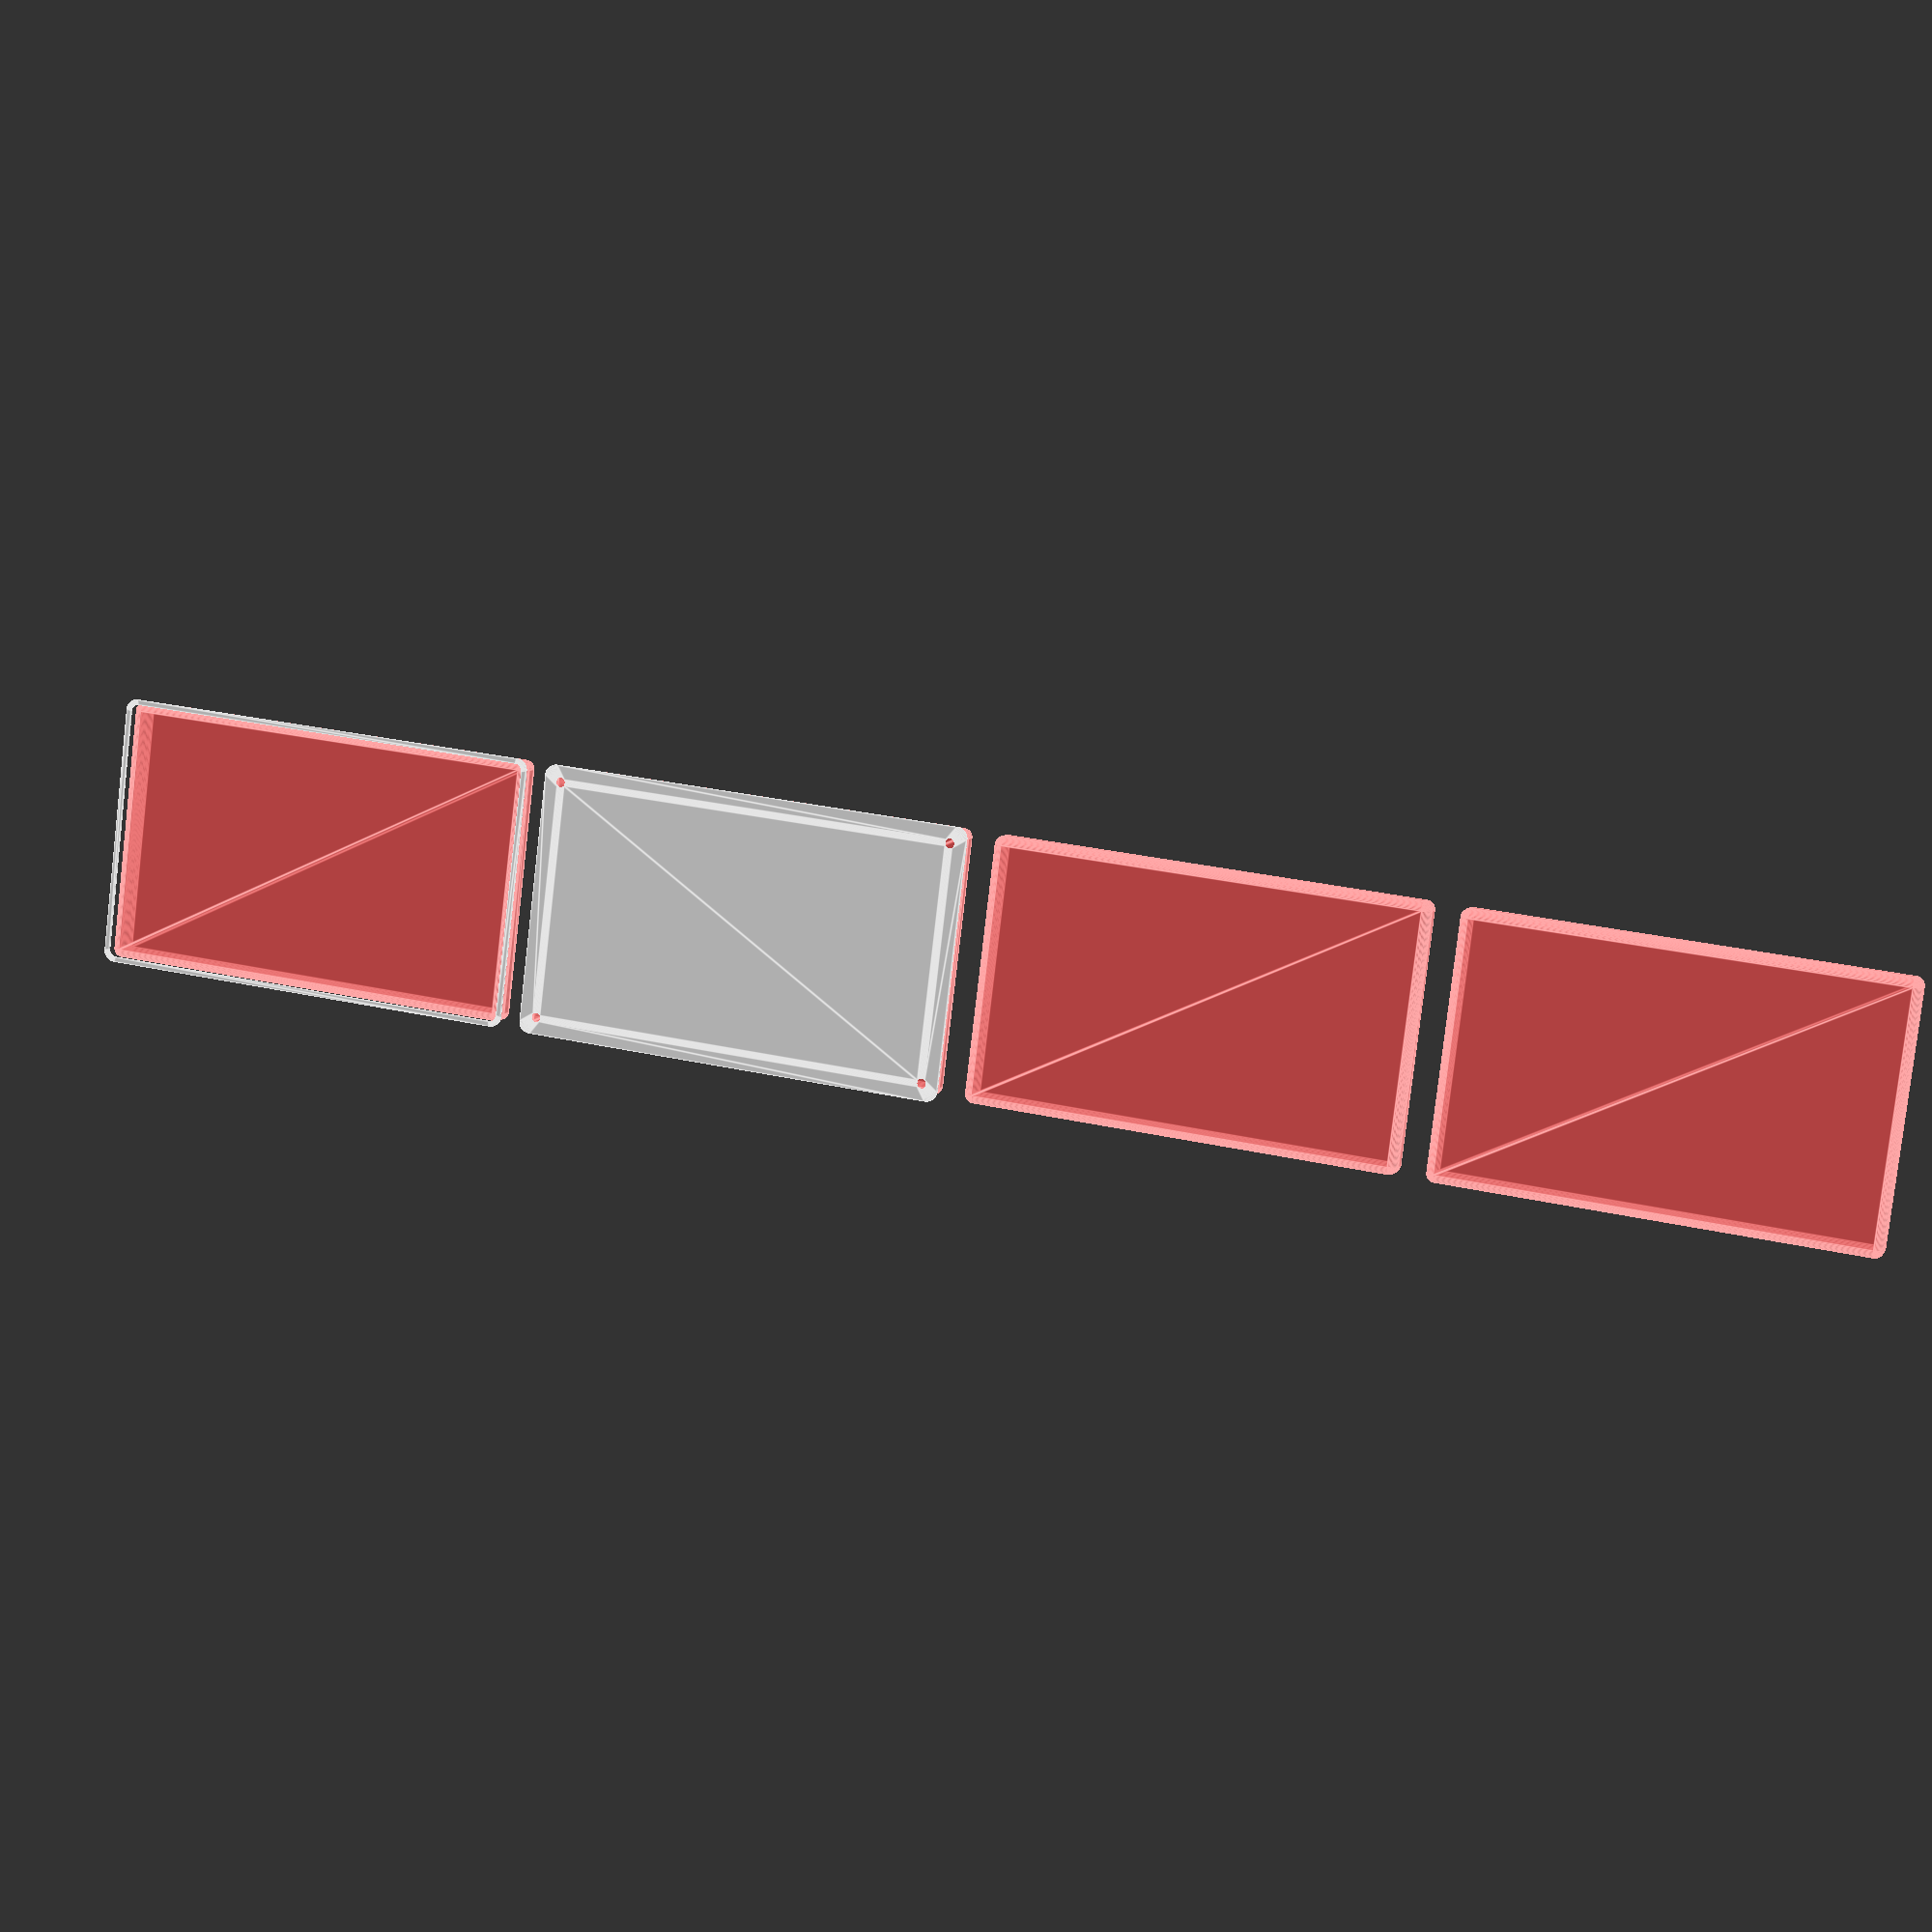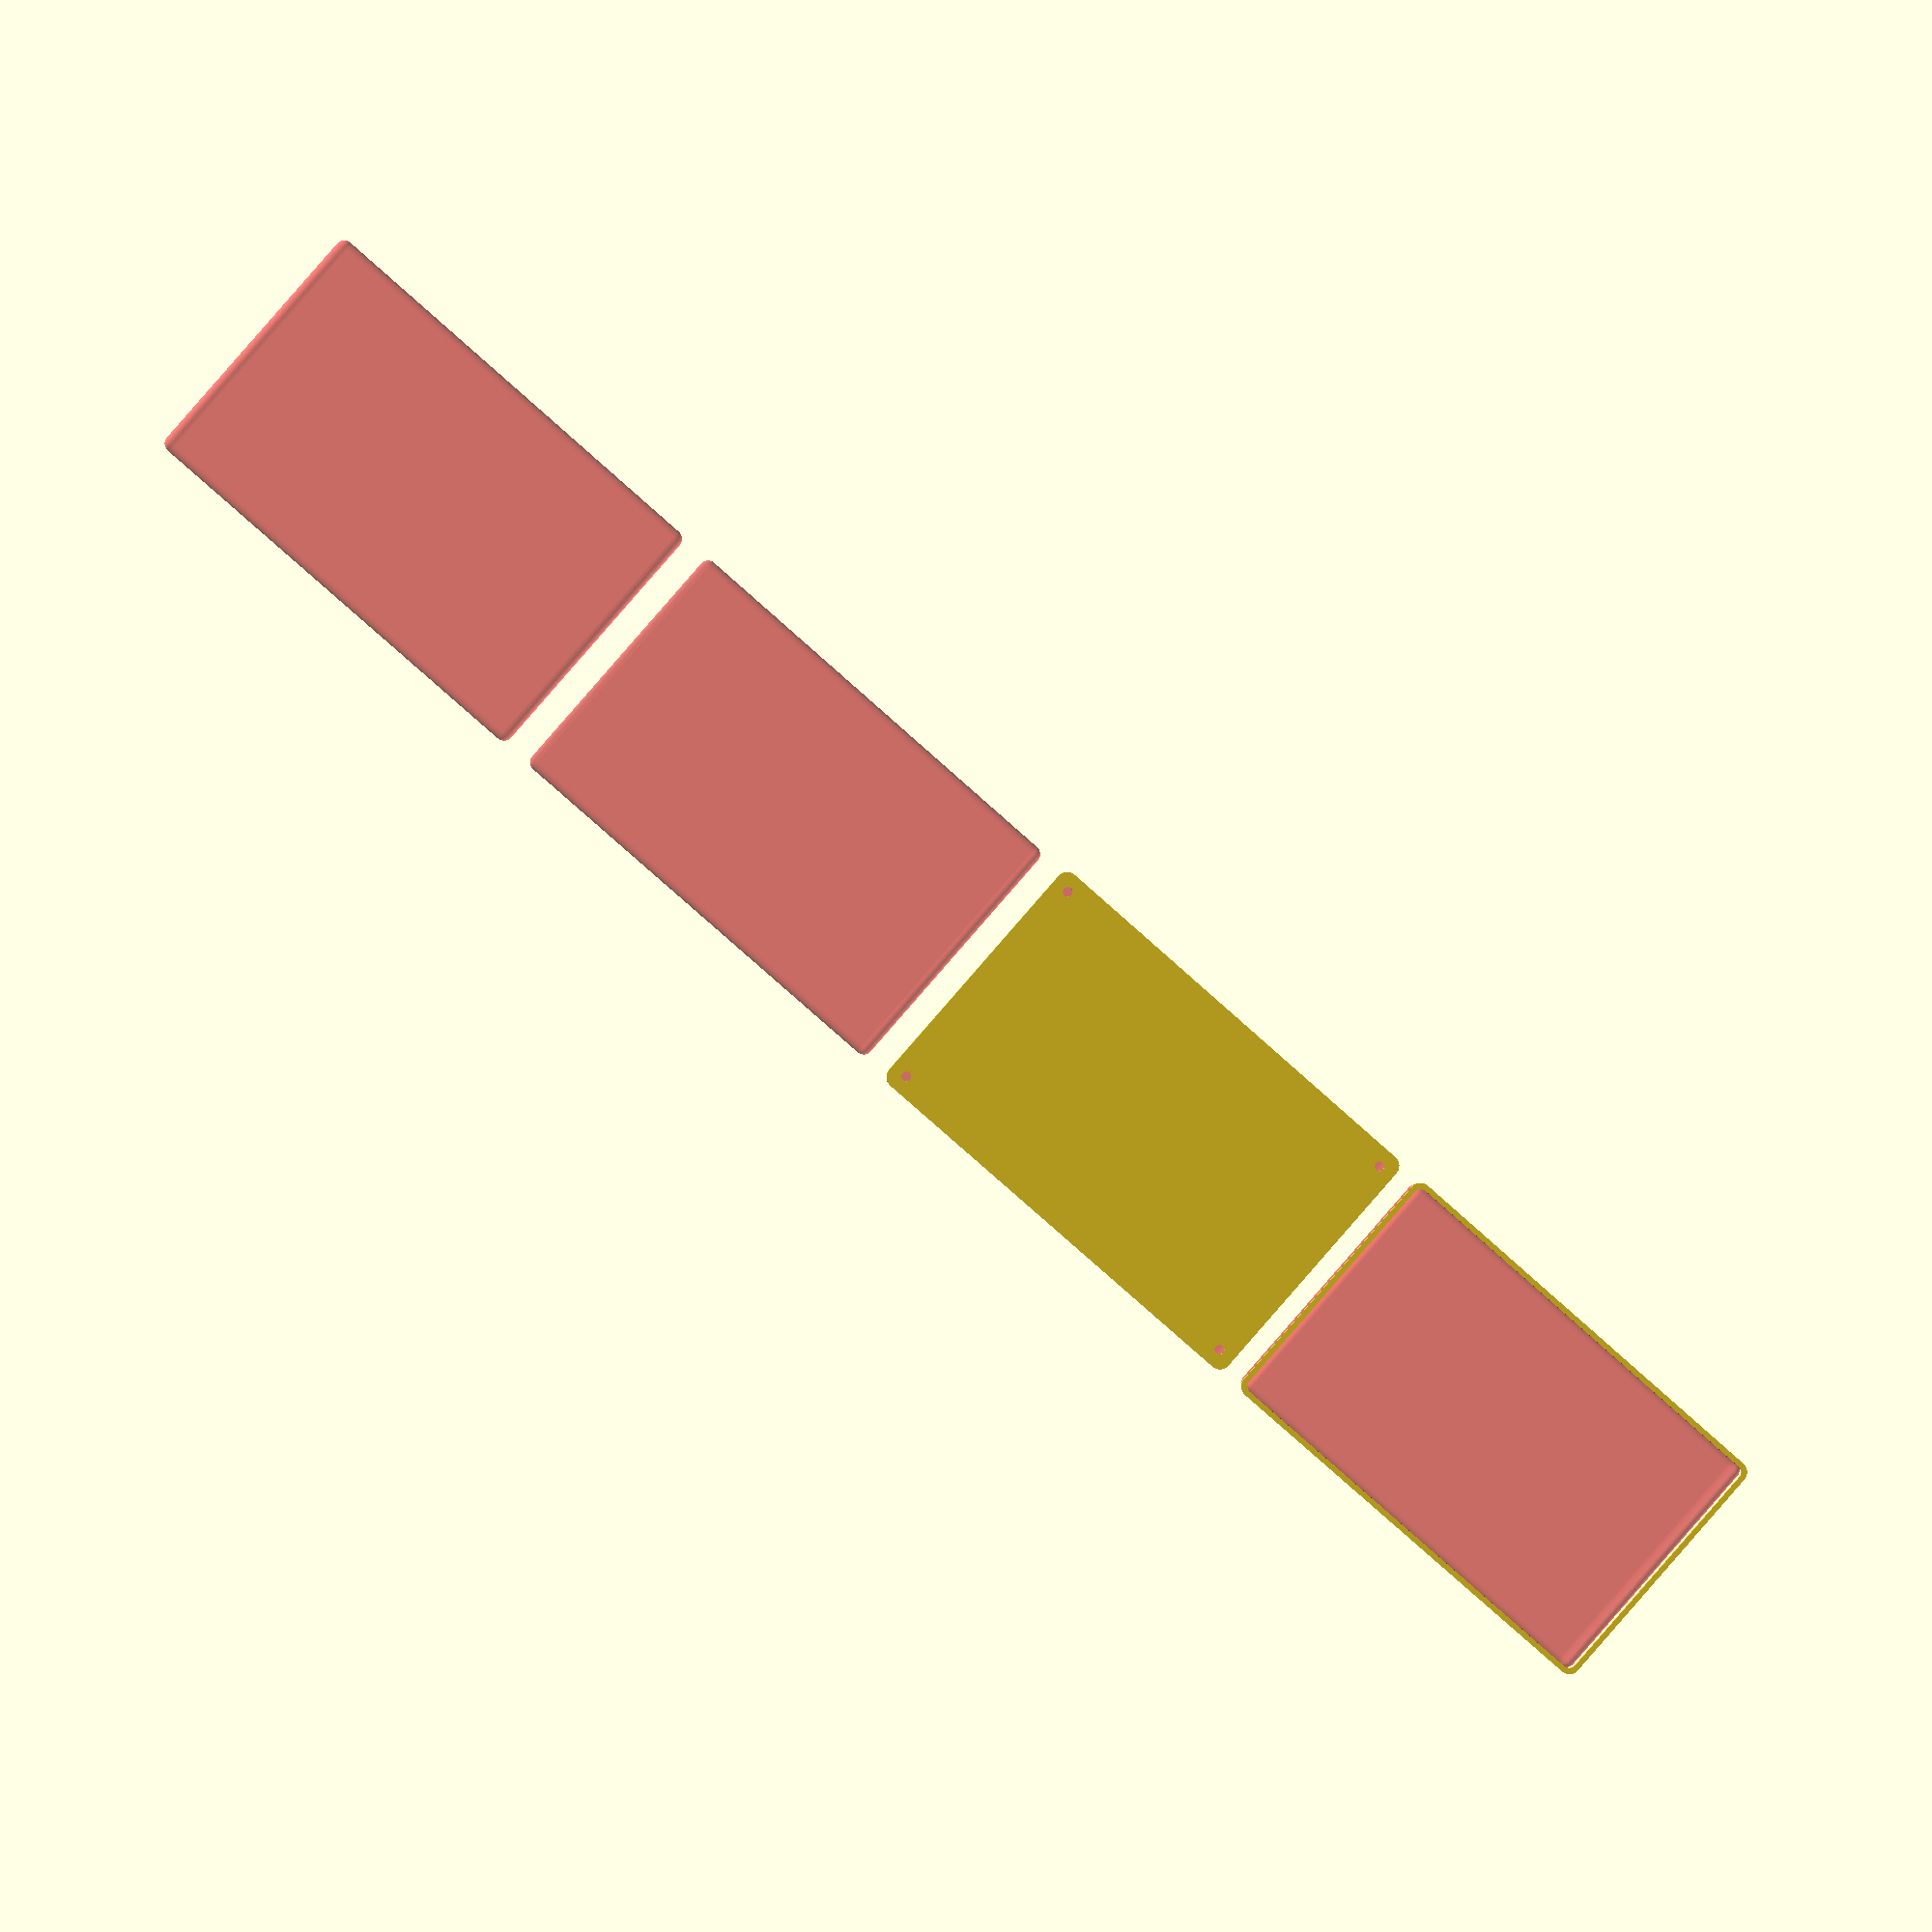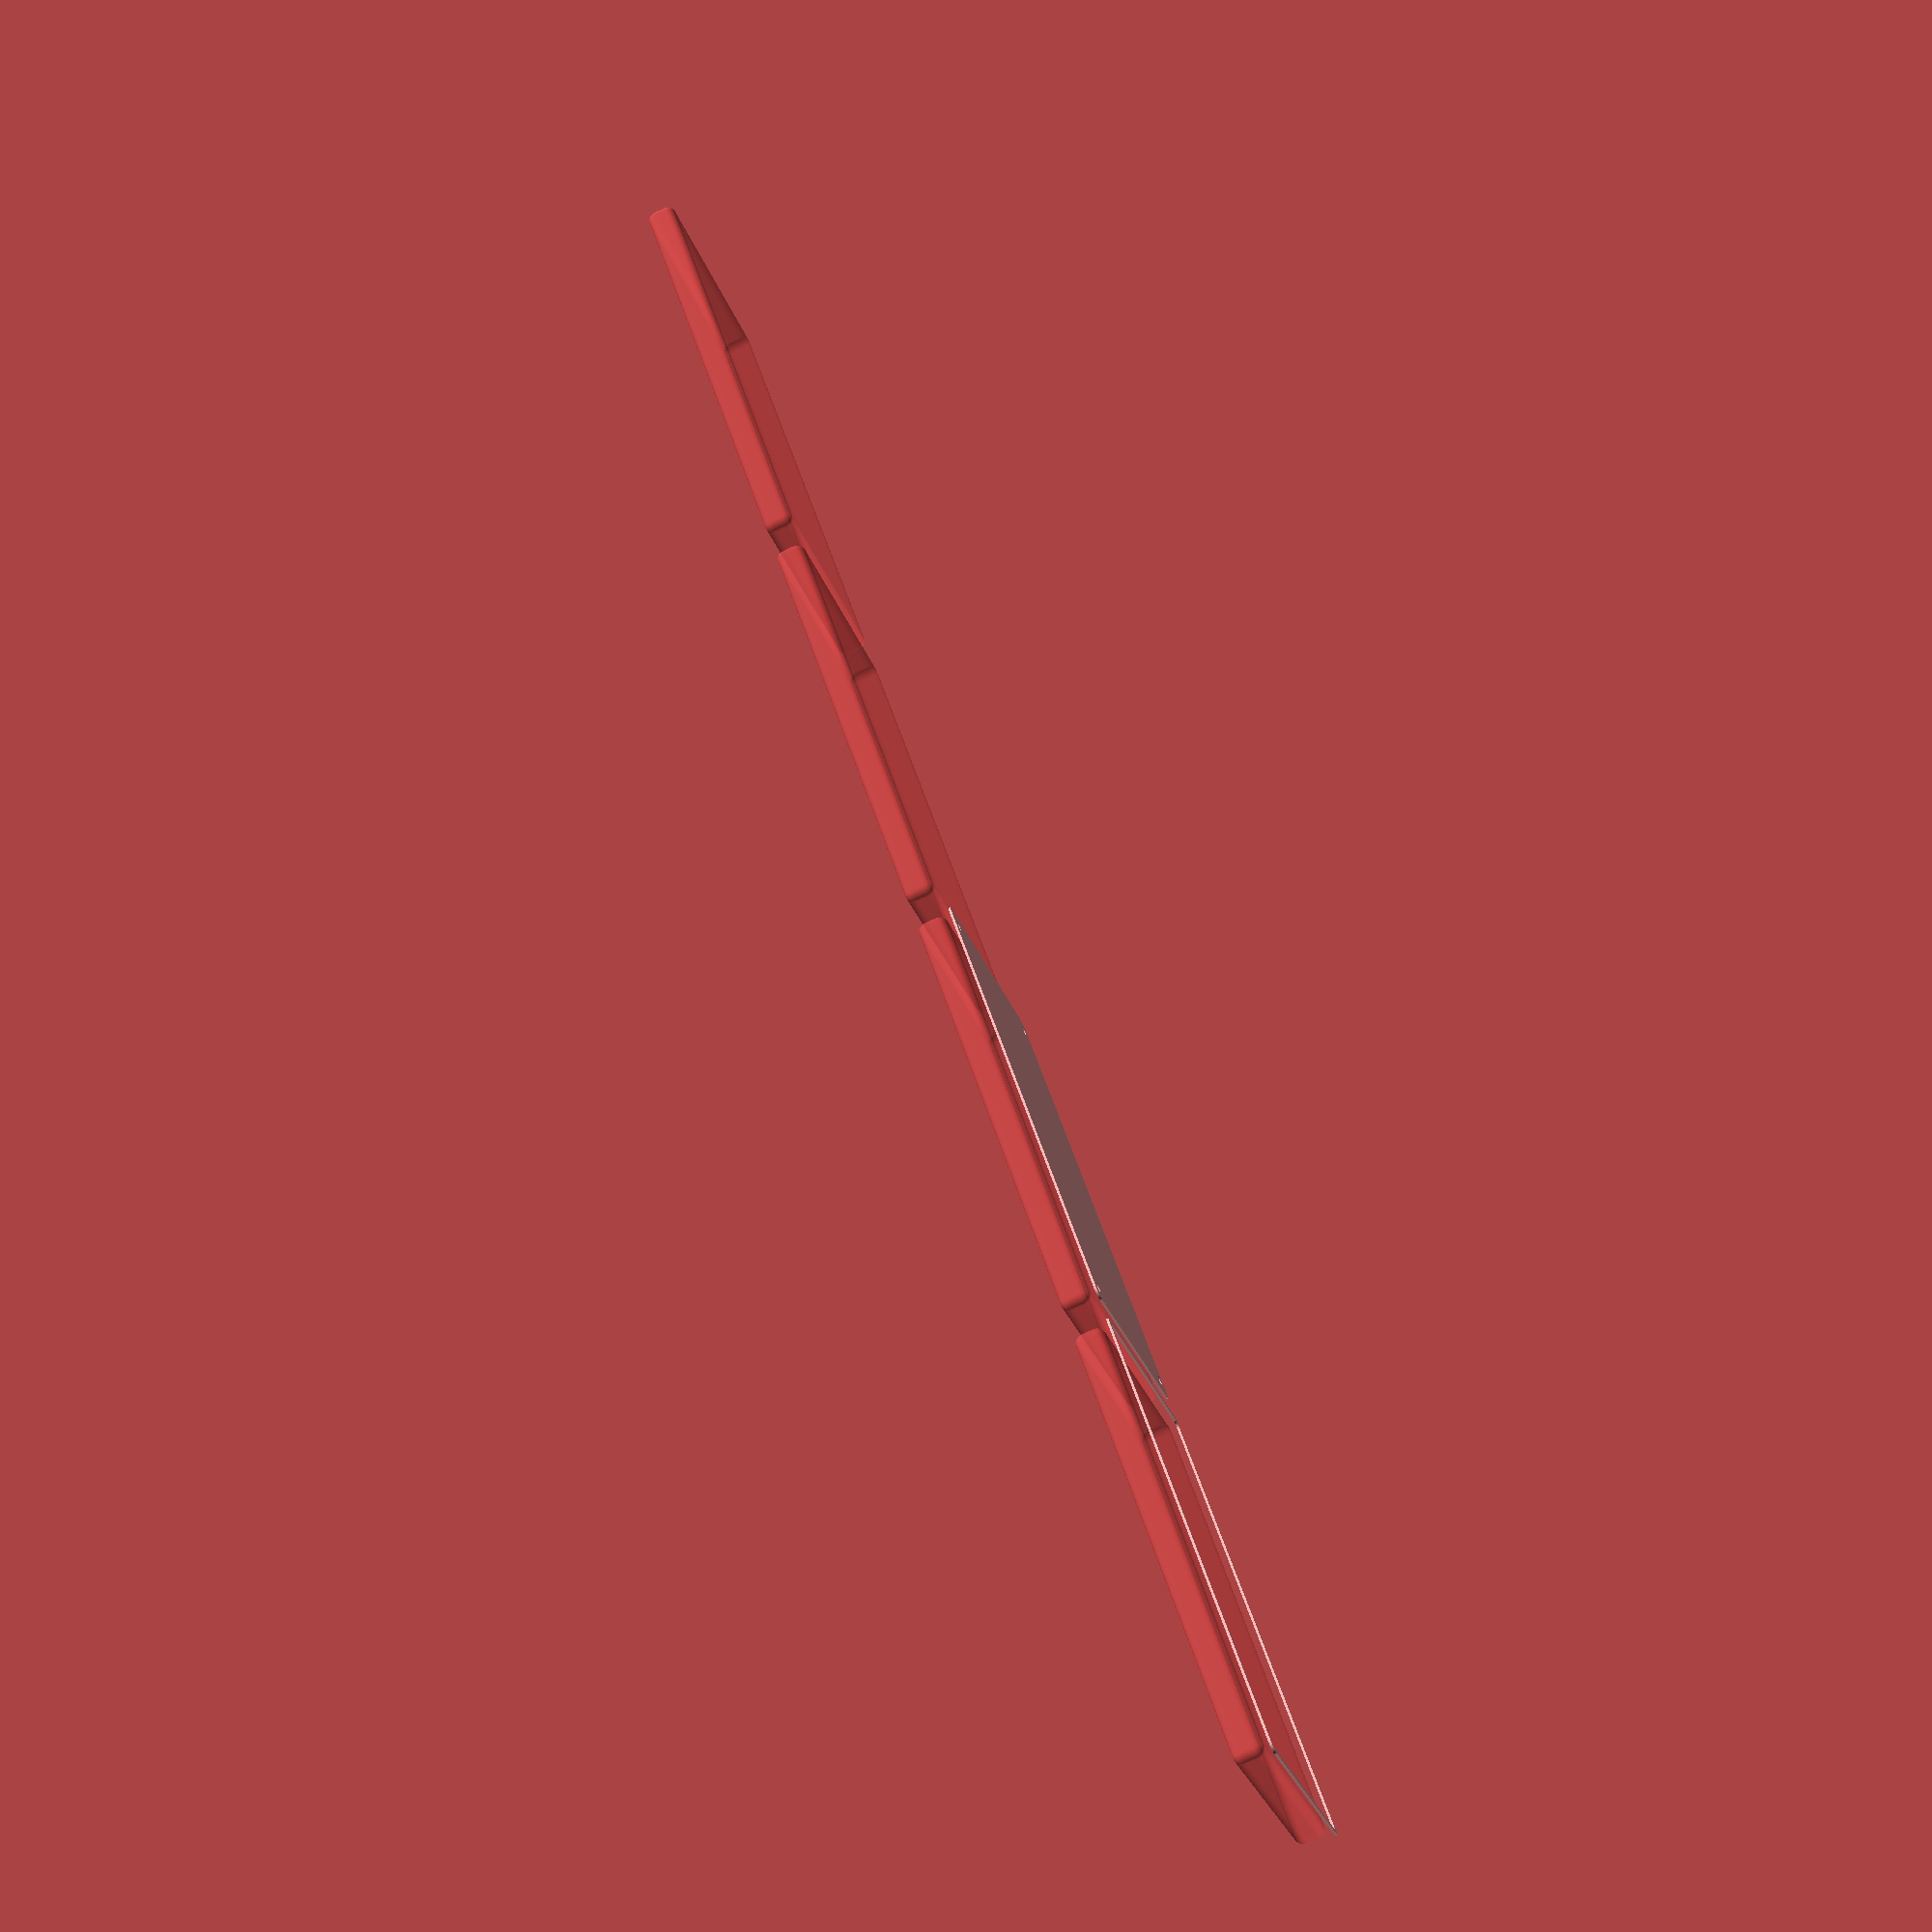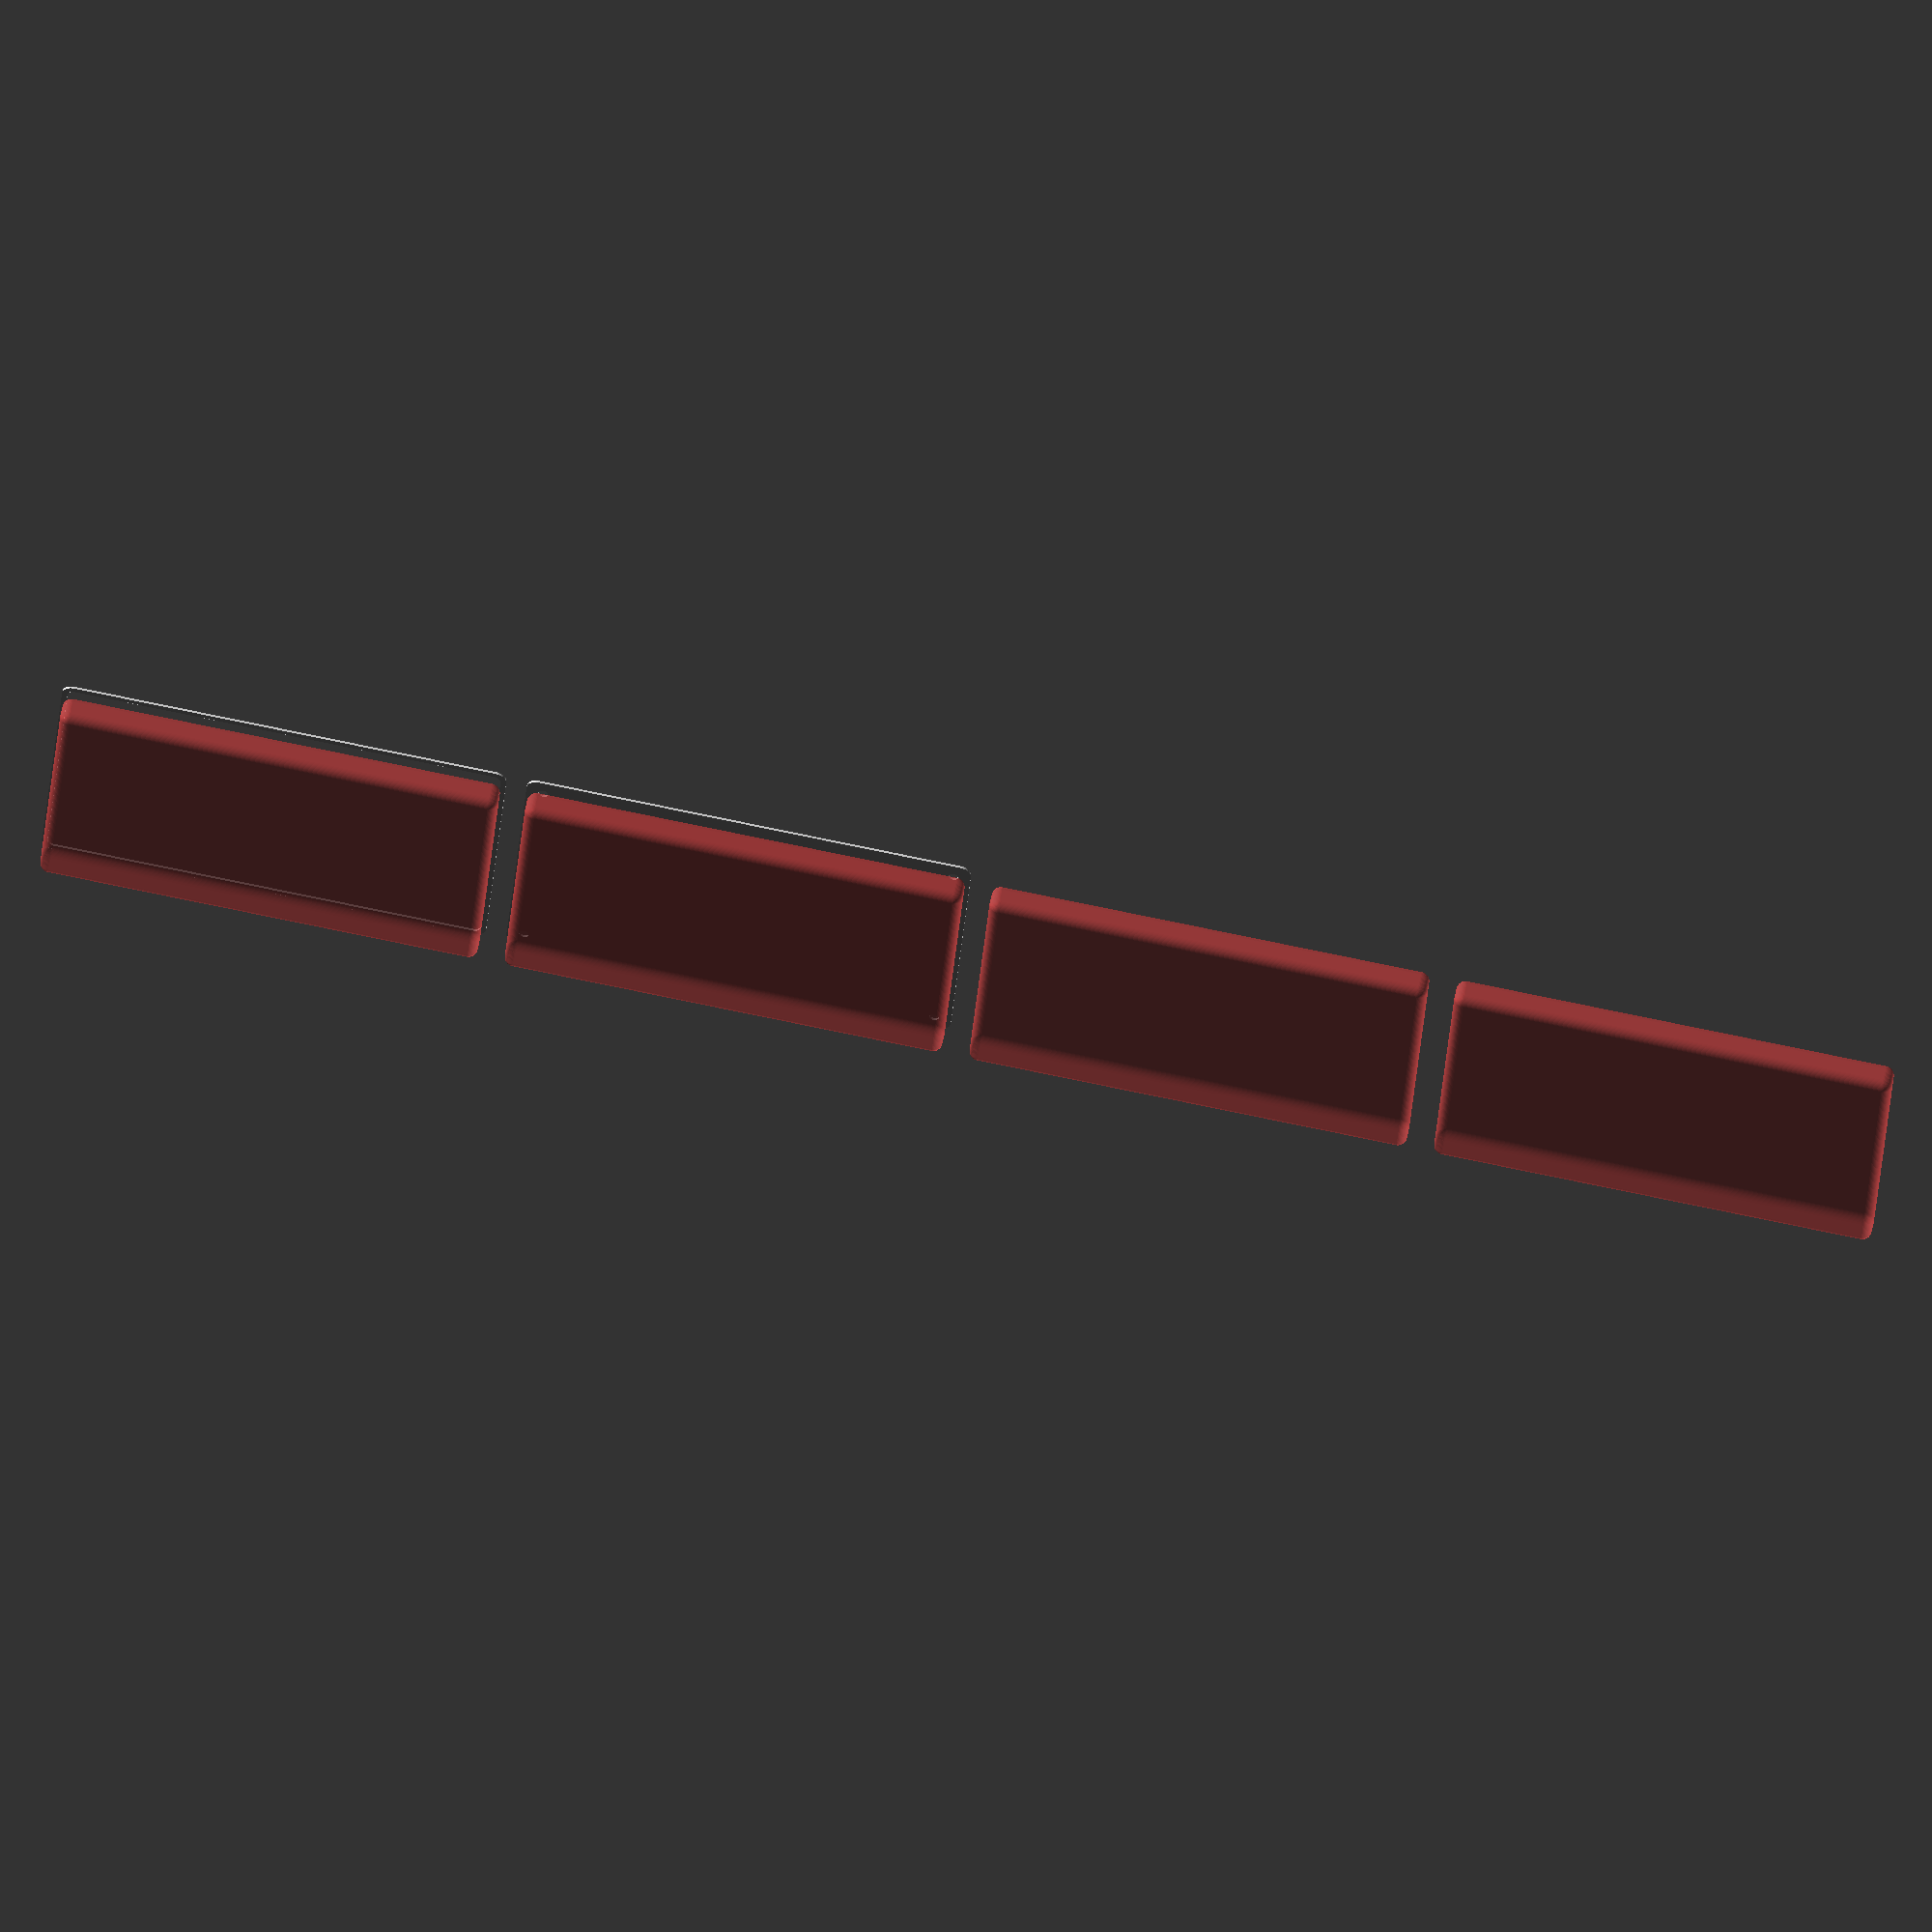
<openscad>
$fn = 50;


union() {
	translate(v = [0, 0, 0]) {
		projection() {
			intersection() {
				translate(v = [-500, -500, -4.5000000000]) {
					cube(size = [1000, 1000, 0.1000000000]);
				}
				difference() {
					union() {
						hull() {
							translate(v = [-55.0000000000, 92.5000000000, 0]) {
								cylinder(h = 12, r = 5);
							}
							translate(v = [55.0000000000, 92.5000000000, 0]) {
								cylinder(h = 12, r = 5);
							}
							translate(v = [-55.0000000000, -92.5000000000, 0]) {
								cylinder(h = 12, r = 5);
							}
							translate(v = [55.0000000000, -92.5000000000, 0]) {
								cylinder(h = 12, r = 5);
							}
						}
					}
					union() {
						translate(v = [-52.5000000000, -90.0000000000, 2]) {
							rotate(a = [0, 0, 0]) {
								difference() {
									union() {
										translate(v = [0, 0, -1.7000000000]) {
											cylinder(h = 1.7000000000, r1 = 1.5000000000, r2 = 2.4000000000);
										}
										cylinder(h = 250, r = 2.4000000000);
										translate(v = [0, 0, -6.0000000000]) {
											cylinder(h = 6, r = 1.5000000000);
										}
										translate(v = [0, 0, -6.0000000000]) {
											cylinder(h = 6, r = 1.8000000000);
										}
										translate(v = [0, 0, -6.0000000000]) {
											cylinder(h = 6, r = 1.5000000000);
										}
									}
									union();
								}
							}
						}
						translate(v = [52.5000000000, -90.0000000000, 2]) {
							rotate(a = [0, 0, 0]) {
								difference() {
									union() {
										translate(v = [0, 0, -1.7000000000]) {
											cylinder(h = 1.7000000000, r1 = 1.5000000000, r2 = 2.4000000000);
										}
										cylinder(h = 250, r = 2.4000000000);
										translate(v = [0, 0, -6.0000000000]) {
											cylinder(h = 6, r = 1.5000000000);
										}
										translate(v = [0, 0, -6.0000000000]) {
											cylinder(h = 6, r = 1.8000000000);
										}
										translate(v = [0, 0, -6.0000000000]) {
											cylinder(h = 6, r = 1.5000000000);
										}
									}
									union();
								}
							}
						}
						translate(v = [-52.5000000000, 90.0000000000, 2]) {
							rotate(a = [0, 0, 0]) {
								difference() {
									union() {
										translate(v = [0, 0, -1.7000000000]) {
											cylinder(h = 1.7000000000, r1 = 1.5000000000, r2 = 2.4000000000);
										}
										cylinder(h = 250, r = 2.4000000000);
										translate(v = [0, 0, -6.0000000000]) {
											cylinder(h = 6, r = 1.5000000000);
										}
										translate(v = [0, 0, -6.0000000000]) {
											cylinder(h = 6, r = 1.8000000000);
										}
										translate(v = [0, 0, -6.0000000000]) {
											cylinder(h = 6, r = 1.5000000000);
										}
									}
									union();
								}
							}
						}
						translate(v = [52.5000000000, 90.0000000000, 2]) {
							rotate(a = [0, 0, 0]) {
								difference() {
									union() {
										translate(v = [0, 0, -1.7000000000]) {
											cylinder(h = 1.7000000000, r1 = 1.5000000000, r2 = 2.4000000000);
										}
										cylinder(h = 250, r = 2.4000000000);
										translate(v = [0, 0, -6.0000000000]) {
											cylinder(h = 6, r = 1.5000000000);
										}
										translate(v = [0, 0, -6.0000000000]) {
											cylinder(h = 6, r = 1.8000000000);
										}
										translate(v = [0, 0, -6.0000000000]) {
											cylinder(h = 6, r = 1.5000000000);
										}
									}
									union();
								}
							}
						}
						translate(v = [0, 0, 3]) {
							#hull() {
								union() {
									translate(v = [-54.5000000000, 92.0000000000, 4]) {
										cylinder(h = 5, r = 4);
									}
									translate(v = [-54.5000000000, 92.0000000000, 4]) {
										sphere(r = 4);
									}
									translate(v = [-54.5000000000, 92.0000000000, 9]) {
										sphere(r = 4);
									}
								}
								union() {
									translate(v = [54.5000000000, 92.0000000000, 4]) {
										cylinder(h = 5, r = 4);
									}
									translate(v = [54.5000000000, 92.0000000000, 4]) {
										sphere(r = 4);
									}
									translate(v = [54.5000000000, 92.0000000000, 9]) {
										sphere(r = 4);
									}
								}
								union() {
									translate(v = [-54.5000000000, -92.0000000000, 4]) {
										cylinder(h = 5, r = 4);
									}
									translate(v = [-54.5000000000, -92.0000000000, 4]) {
										sphere(r = 4);
									}
									translate(v = [-54.5000000000, -92.0000000000, 9]) {
										sphere(r = 4);
									}
								}
								union() {
									translate(v = [54.5000000000, -92.0000000000, 4]) {
										cylinder(h = 5, r = 4);
									}
									translate(v = [54.5000000000, -92.0000000000, 4]) {
										sphere(r = 4);
									}
									translate(v = [54.5000000000, -92.0000000000, 9]) {
										sphere(r = 4);
									}
								}
							}
						}
					}
				}
			}
		}
	}
	translate(v = [0, 204, 0]) {
		projection() {
			intersection() {
				translate(v = [-500, -500, -1.5000000000]) {
					cube(size = [1000, 1000, 0.1000000000]);
				}
				difference() {
					union() {
						hull() {
							translate(v = [-55.0000000000, 92.5000000000, 0]) {
								cylinder(h = 12, r = 5);
							}
							translate(v = [55.0000000000, 92.5000000000, 0]) {
								cylinder(h = 12, r = 5);
							}
							translate(v = [-55.0000000000, -92.5000000000, 0]) {
								cylinder(h = 12, r = 5);
							}
							translate(v = [55.0000000000, -92.5000000000, 0]) {
								cylinder(h = 12, r = 5);
							}
						}
					}
					union() {
						translate(v = [-52.5000000000, -90.0000000000, 2]) {
							rotate(a = [0, 0, 0]) {
								difference() {
									union() {
										translate(v = [0, 0, -1.7000000000]) {
											cylinder(h = 1.7000000000, r1 = 1.5000000000, r2 = 2.4000000000);
										}
										cylinder(h = 250, r = 2.4000000000);
										translate(v = [0, 0, -6.0000000000]) {
											cylinder(h = 6, r = 1.5000000000);
										}
										translate(v = [0, 0, -6.0000000000]) {
											cylinder(h = 6, r = 1.8000000000);
										}
										translate(v = [0, 0, -6.0000000000]) {
											cylinder(h = 6, r = 1.5000000000);
										}
									}
									union();
								}
							}
						}
						translate(v = [52.5000000000, -90.0000000000, 2]) {
							rotate(a = [0, 0, 0]) {
								difference() {
									union() {
										translate(v = [0, 0, -1.7000000000]) {
											cylinder(h = 1.7000000000, r1 = 1.5000000000, r2 = 2.4000000000);
										}
										cylinder(h = 250, r = 2.4000000000);
										translate(v = [0, 0, -6.0000000000]) {
											cylinder(h = 6, r = 1.5000000000);
										}
										translate(v = [0, 0, -6.0000000000]) {
											cylinder(h = 6, r = 1.8000000000);
										}
										translate(v = [0, 0, -6.0000000000]) {
											cylinder(h = 6, r = 1.5000000000);
										}
									}
									union();
								}
							}
						}
						translate(v = [-52.5000000000, 90.0000000000, 2]) {
							rotate(a = [0, 0, 0]) {
								difference() {
									union() {
										translate(v = [0, 0, -1.7000000000]) {
											cylinder(h = 1.7000000000, r1 = 1.5000000000, r2 = 2.4000000000);
										}
										cylinder(h = 250, r = 2.4000000000);
										translate(v = [0, 0, -6.0000000000]) {
											cylinder(h = 6, r = 1.5000000000);
										}
										translate(v = [0, 0, -6.0000000000]) {
											cylinder(h = 6, r = 1.8000000000);
										}
										translate(v = [0, 0, -6.0000000000]) {
											cylinder(h = 6, r = 1.5000000000);
										}
									}
									union();
								}
							}
						}
						translate(v = [52.5000000000, 90.0000000000, 2]) {
							rotate(a = [0, 0, 0]) {
								difference() {
									union() {
										translate(v = [0, 0, -1.7000000000]) {
											cylinder(h = 1.7000000000, r1 = 1.5000000000, r2 = 2.4000000000);
										}
										cylinder(h = 250, r = 2.4000000000);
										translate(v = [0, 0, -6.0000000000]) {
											cylinder(h = 6, r = 1.5000000000);
										}
										translate(v = [0, 0, -6.0000000000]) {
											cylinder(h = 6, r = 1.8000000000);
										}
										translate(v = [0, 0, -6.0000000000]) {
											cylinder(h = 6, r = 1.5000000000);
										}
									}
									union();
								}
							}
						}
						translate(v = [0, 0, 3]) {
							#hull() {
								union() {
									translate(v = [-54.5000000000, 92.0000000000, 4]) {
										cylinder(h = 5, r = 4);
									}
									translate(v = [-54.5000000000, 92.0000000000, 4]) {
										sphere(r = 4);
									}
									translate(v = [-54.5000000000, 92.0000000000, 9]) {
										sphere(r = 4);
									}
								}
								union() {
									translate(v = [54.5000000000, 92.0000000000, 4]) {
										cylinder(h = 5, r = 4);
									}
									translate(v = [54.5000000000, 92.0000000000, 4]) {
										sphere(r = 4);
									}
									translate(v = [54.5000000000, 92.0000000000, 9]) {
										sphere(r = 4);
									}
								}
								union() {
									translate(v = [-54.5000000000, -92.0000000000, 4]) {
										cylinder(h = 5, r = 4);
									}
									translate(v = [-54.5000000000, -92.0000000000, 4]) {
										sphere(r = 4);
									}
									translate(v = [-54.5000000000, -92.0000000000, 9]) {
										sphere(r = 4);
									}
								}
								union() {
									translate(v = [54.5000000000, -92.0000000000, 4]) {
										cylinder(h = 5, r = 4);
									}
									translate(v = [54.5000000000, -92.0000000000, 4]) {
										sphere(r = 4);
									}
									translate(v = [54.5000000000, -92.0000000000, 9]) {
										sphere(r = 4);
									}
								}
							}
						}
					}
				}
			}
		}
	}
	translate(v = [0, 408, 0]) {
		projection() {
			intersection() {
				translate(v = [-500, -500, 1.5000000000]) {
					cube(size = [1000, 1000, 0.1000000000]);
				}
				difference() {
					union() {
						hull() {
							translate(v = [-55.0000000000, 92.5000000000, 0]) {
								cylinder(h = 12, r = 5);
							}
							translate(v = [55.0000000000, 92.5000000000, 0]) {
								cylinder(h = 12, r = 5);
							}
							translate(v = [-55.0000000000, -92.5000000000, 0]) {
								cylinder(h = 12, r = 5);
							}
							translate(v = [55.0000000000, -92.5000000000, 0]) {
								cylinder(h = 12, r = 5);
							}
						}
					}
					union() {
						translate(v = [-52.5000000000, -90.0000000000, 2]) {
							rotate(a = [0, 0, 0]) {
								difference() {
									union() {
										translate(v = [0, 0, -1.7000000000]) {
											cylinder(h = 1.7000000000, r1 = 1.5000000000, r2 = 2.4000000000);
										}
										cylinder(h = 250, r = 2.4000000000);
										translate(v = [0, 0, -6.0000000000]) {
											cylinder(h = 6, r = 1.5000000000);
										}
										translate(v = [0, 0, -6.0000000000]) {
											cylinder(h = 6, r = 1.8000000000);
										}
										translate(v = [0, 0, -6.0000000000]) {
											cylinder(h = 6, r = 1.5000000000);
										}
									}
									union();
								}
							}
						}
						translate(v = [52.5000000000, -90.0000000000, 2]) {
							rotate(a = [0, 0, 0]) {
								difference() {
									union() {
										translate(v = [0, 0, -1.7000000000]) {
											cylinder(h = 1.7000000000, r1 = 1.5000000000, r2 = 2.4000000000);
										}
										cylinder(h = 250, r = 2.4000000000);
										translate(v = [0, 0, -6.0000000000]) {
											cylinder(h = 6, r = 1.5000000000);
										}
										translate(v = [0, 0, -6.0000000000]) {
											cylinder(h = 6, r = 1.8000000000);
										}
										translate(v = [0, 0, -6.0000000000]) {
											cylinder(h = 6, r = 1.5000000000);
										}
									}
									union();
								}
							}
						}
						translate(v = [-52.5000000000, 90.0000000000, 2]) {
							rotate(a = [0, 0, 0]) {
								difference() {
									union() {
										translate(v = [0, 0, -1.7000000000]) {
											cylinder(h = 1.7000000000, r1 = 1.5000000000, r2 = 2.4000000000);
										}
										cylinder(h = 250, r = 2.4000000000);
										translate(v = [0, 0, -6.0000000000]) {
											cylinder(h = 6, r = 1.5000000000);
										}
										translate(v = [0, 0, -6.0000000000]) {
											cylinder(h = 6, r = 1.8000000000);
										}
										translate(v = [0, 0, -6.0000000000]) {
											cylinder(h = 6, r = 1.5000000000);
										}
									}
									union();
								}
							}
						}
						translate(v = [52.5000000000, 90.0000000000, 2]) {
							rotate(a = [0, 0, 0]) {
								difference() {
									union() {
										translate(v = [0, 0, -1.7000000000]) {
											cylinder(h = 1.7000000000, r1 = 1.5000000000, r2 = 2.4000000000);
										}
										cylinder(h = 250, r = 2.4000000000);
										translate(v = [0, 0, -6.0000000000]) {
											cylinder(h = 6, r = 1.5000000000);
										}
										translate(v = [0, 0, -6.0000000000]) {
											cylinder(h = 6, r = 1.8000000000);
										}
										translate(v = [0, 0, -6.0000000000]) {
											cylinder(h = 6, r = 1.5000000000);
										}
									}
									union();
								}
							}
						}
						translate(v = [0, 0, 3]) {
							#hull() {
								union() {
									translate(v = [-54.5000000000, 92.0000000000, 4]) {
										cylinder(h = 5, r = 4);
									}
									translate(v = [-54.5000000000, 92.0000000000, 4]) {
										sphere(r = 4);
									}
									translate(v = [-54.5000000000, 92.0000000000, 9]) {
										sphere(r = 4);
									}
								}
								union() {
									translate(v = [54.5000000000, 92.0000000000, 4]) {
										cylinder(h = 5, r = 4);
									}
									translate(v = [54.5000000000, 92.0000000000, 4]) {
										sphere(r = 4);
									}
									translate(v = [54.5000000000, 92.0000000000, 9]) {
										sphere(r = 4);
									}
								}
								union() {
									translate(v = [-54.5000000000, -92.0000000000, 4]) {
										cylinder(h = 5, r = 4);
									}
									translate(v = [-54.5000000000, -92.0000000000, 4]) {
										sphere(r = 4);
									}
									translate(v = [-54.5000000000, -92.0000000000, 9]) {
										sphere(r = 4);
									}
								}
								union() {
									translate(v = [54.5000000000, -92.0000000000, 4]) {
										cylinder(h = 5, r = 4);
									}
									translate(v = [54.5000000000, -92.0000000000, 4]) {
										sphere(r = 4);
									}
									translate(v = [54.5000000000, -92.0000000000, 9]) {
										sphere(r = 4);
									}
								}
							}
						}
					}
				}
			}
		}
	}
	translate(v = [0, 612, 0]) {
		projection() {
			intersection() {
				translate(v = [-500, -500, 4.5000000000]) {
					cube(size = [1000, 1000, 0.1000000000]);
				}
				difference() {
					union() {
						hull() {
							translate(v = [-55.0000000000, 92.5000000000, 0]) {
								cylinder(h = 12, r = 5);
							}
							translate(v = [55.0000000000, 92.5000000000, 0]) {
								cylinder(h = 12, r = 5);
							}
							translate(v = [-55.0000000000, -92.5000000000, 0]) {
								cylinder(h = 12, r = 5);
							}
							translate(v = [55.0000000000, -92.5000000000, 0]) {
								cylinder(h = 12, r = 5);
							}
						}
					}
					union() {
						translate(v = [-52.5000000000, -90.0000000000, 2]) {
							rotate(a = [0, 0, 0]) {
								difference() {
									union() {
										translate(v = [0, 0, -1.7000000000]) {
											cylinder(h = 1.7000000000, r1 = 1.5000000000, r2 = 2.4000000000);
										}
										cylinder(h = 250, r = 2.4000000000);
										translate(v = [0, 0, -6.0000000000]) {
											cylinder(h = 6, r = 1.5000000000);
										}
										translate(v = [0, 0, -6.0000000000]) {
											cylinder(h = 6, r = 1.8000000000);
										}
										translate(v = [0, 0, -6.0000000000]) {
											cylinder(h = 6, r = 1.5000000000);
										}
									}
									union();
								}
							}
						}
						translate(v = [52.5000000000, -90.0000000000, 2]) {
							rotate(a = [0, 0, 0]) {
								difference() {
									union() {
										translate(v = [0, 0, -1.7000000000]) {
											cylinder(h = 1.7000000000, r1 = 1.5000000000, r2 = 2.4000000000);
										}
										cylinder(h = 250, r = 2.4000000000);
										translate(v = [0, 0, -6.0000000000]) {
											cylinder(h = 6, r = 1.5000000000);
										}
										translate(v = [0, 0, -6.0000000000]) {
											cylinder(h = 6, r = 1.8000000000);
										}
										translate(v = [0, 0, -6.0000000000]) {
											cylinder(h = 6, r = 1.5000000000);
										}
									}
									union();
								}
							}
						}
						translate(v = [-52.5000000000, 90.0000000000, 2]) {
							rotate(a = [0, 0, 0]) {
								difference() {
									union() {
										translate(v = [0, 0, -1.7000000000]) {
											cylinder(h = 1.7000000000, r1 = 1.5000000000, r2 = 2.4000000000);
										}
										cylinder(h = 250, r = 2.4000000000);
										translate(v = [0, 0, -6.0000000000]) {
											cylinder(h = 6, r = 1.5000000000);
										}
										translate(v = [0, 0, -6.0000000000]) {
											cylinder(h = 6, r = 1.8000000000);
										}
										translate(v = [0, 0, -6.0000000000]) {
											cylinder(h = 6, r = 1.5000000000);
										}
									}
									union();
								}
							}
						}
						translate(v = [52.5000000000, 90.0000000000, 2]) {
							rotate(a = [0, 0, 0]) {
								difference() {
									union() {
										translate(v = [0, 0, -1.7000000000]) {
											cylinder(h = 1.7000000000, r1 = 1.5000000000, r2 = 2.4000000000);
										}
										cylinder(h = 250, r = 2.4000000000);
										translate(v = [0, 0, -6.0000000000]) {
											cylinder(h = 6, r = 1.5000000000);
										}
										translate(v = [0, 0, -6.0000000000]) {
											cylinder(h = 6, r = 1.8000000000);
										}
										translate(v = [0, 0, -6.0000000000]) {
											cylinder(h = 6, r = 1.5000000000);
										}
									}
									union();
								}
							}
						}
						translate(v = [0, 0, 3]) {
							#hull() {
								union() {
									translate(v = [-54.5000000000, 92.0000000000, 4]) {
										cylinder(h = 5, r = 4);
									}
									translate(v = [-54.5000000000, 92.0000000000, 4]) {
										sphere(r = 4);
									}
									translate(v = [-54.5000000000, 92.0000000000, 9]) {
										sphere(r = 4);
									}
								}
								union() {
									translate(v = [54.5000000000, 92.0000000000, 4]) {
										cylinder(h = 5, r = 4);
									}
									translate(v = [54.5000000000, 92.0000000000, 4]) {
										sphere(r = 4);
									}
									translate(v = [54.5000000000, 92.0000000000, 9]) {
										sphere(r = 4);
									}
								}
								union() {
									translate(v = [-54.5000000000, -92.0000000000, 4]) {
										cylinder(h = 5, r = 4);
									}
									translate(v = [-54.5000000000, -92.0000000000, 4]) {
										sphere(r = 4);
									}
									translate(v = [-54.5000000000, -92.0000000000, 9]) {
										sphere(r = 4);
									}
								}
								union() {
									translate(v = [54.5000000000, -92.0000000000, 4]) {
										cylinder(h = 5, r = 4);
									}
									translate(v = [54.5000000000, -92.0000000000, 4]) {
										sphere(r = 4);
									}
									translate(v = [54.5000000000, -92.0000000000, 9]) {
										sphere(r = 4);
									}
								}
							}
						}
					}
				}
			}
		}
	}
}
</openscad>
<views>
elev=173.4 azim=263.0 roll=342.6 proj=p view=edges
elev=357.2 azim=228.7 roll=176.1 proj=p view=wireframe
elev=258.1 azim=48.9 roll=65.7 proj=p view=wireframe
elev=306.0 azim=274.6 roll=10.8 proj=o view=wireframe
</views>
